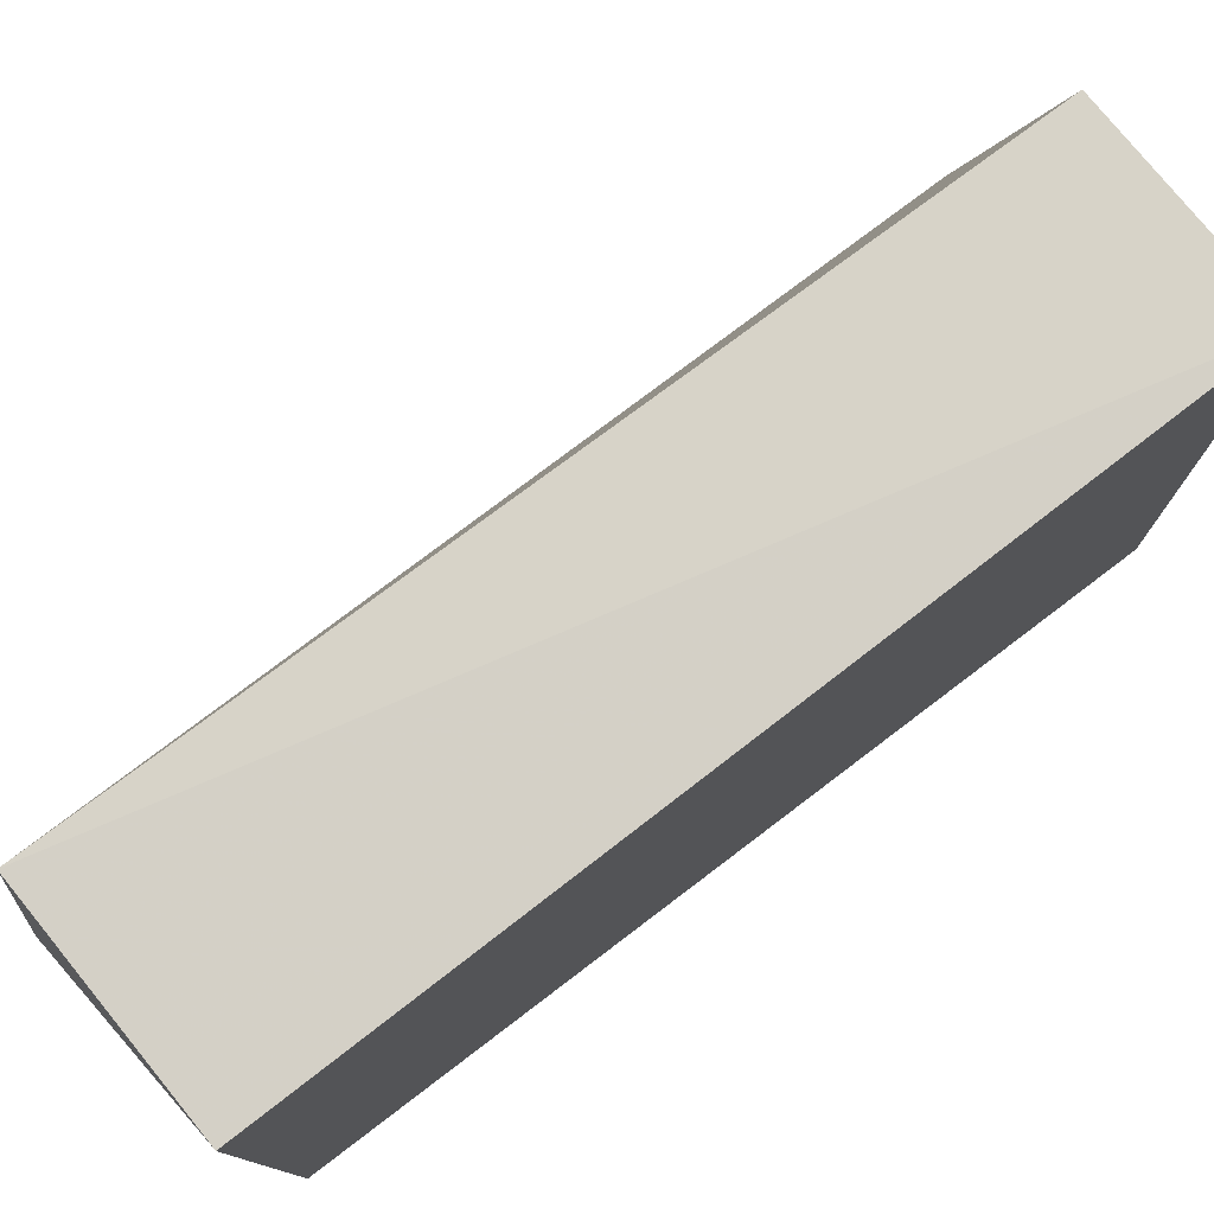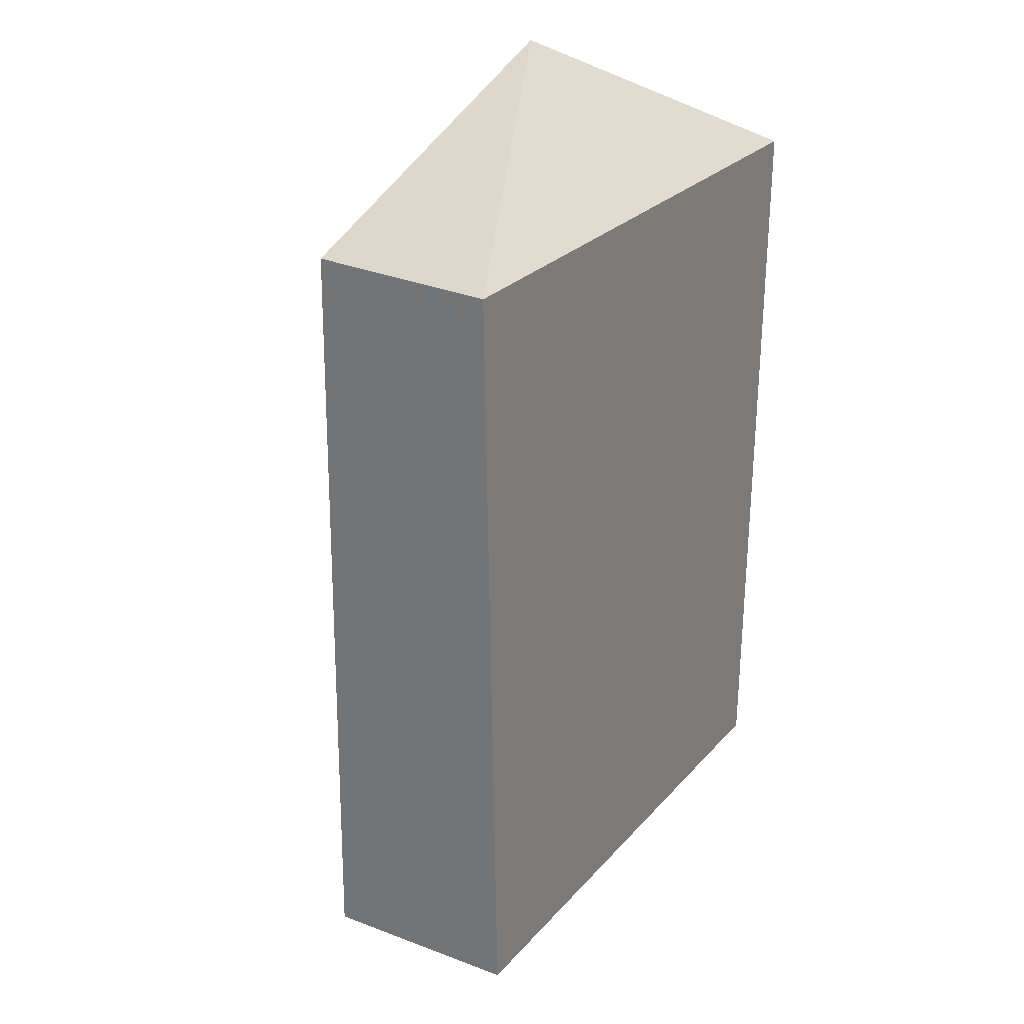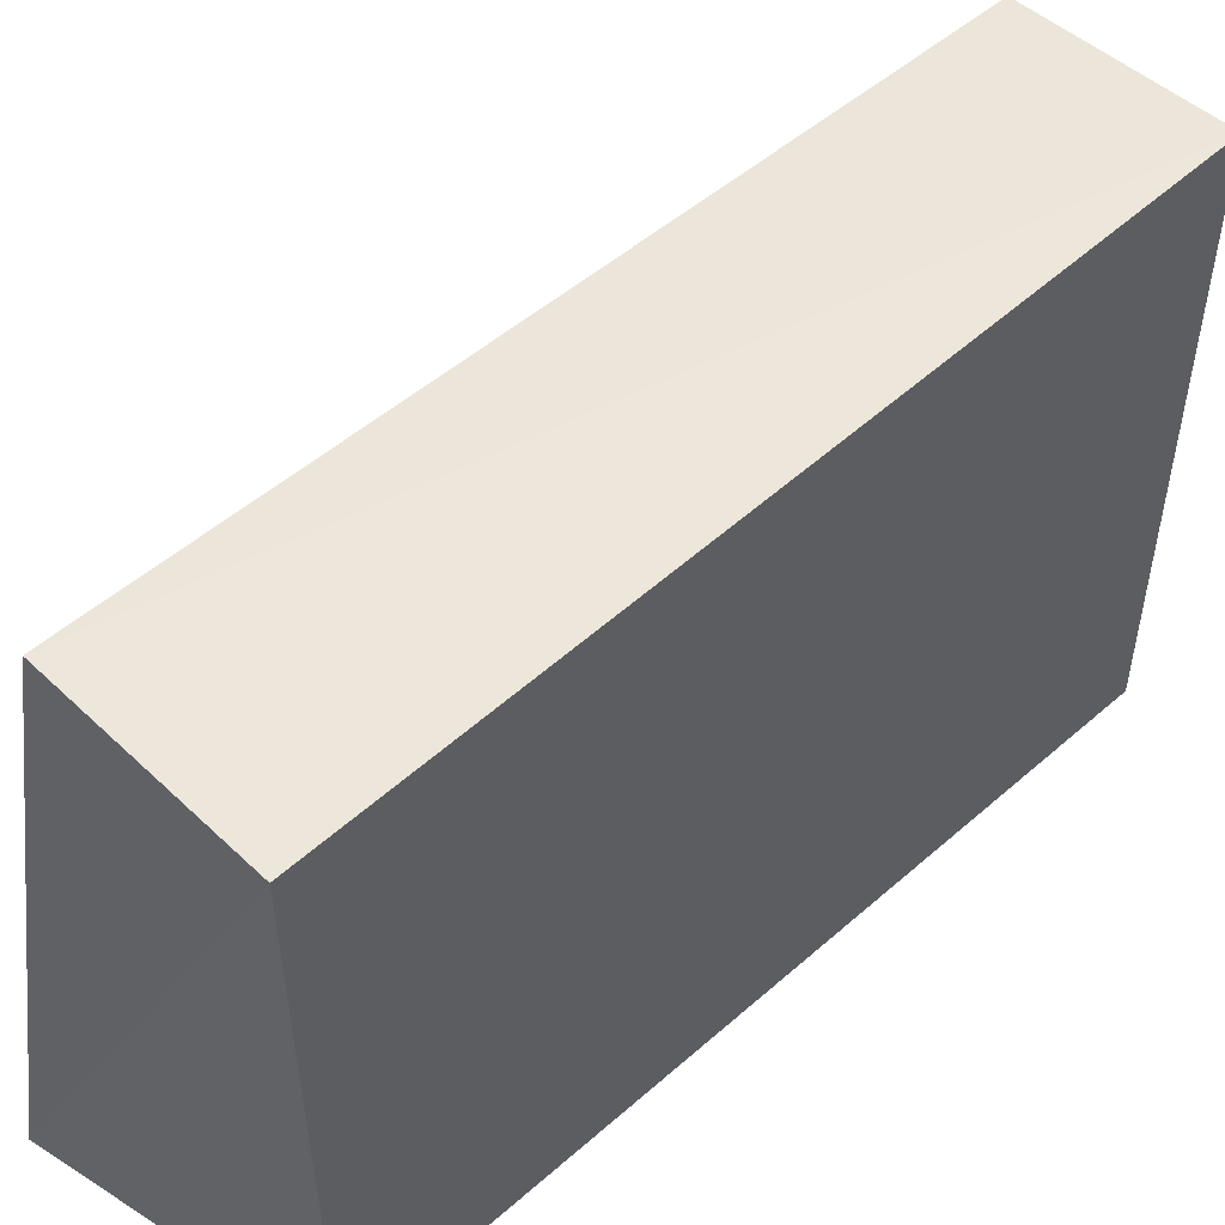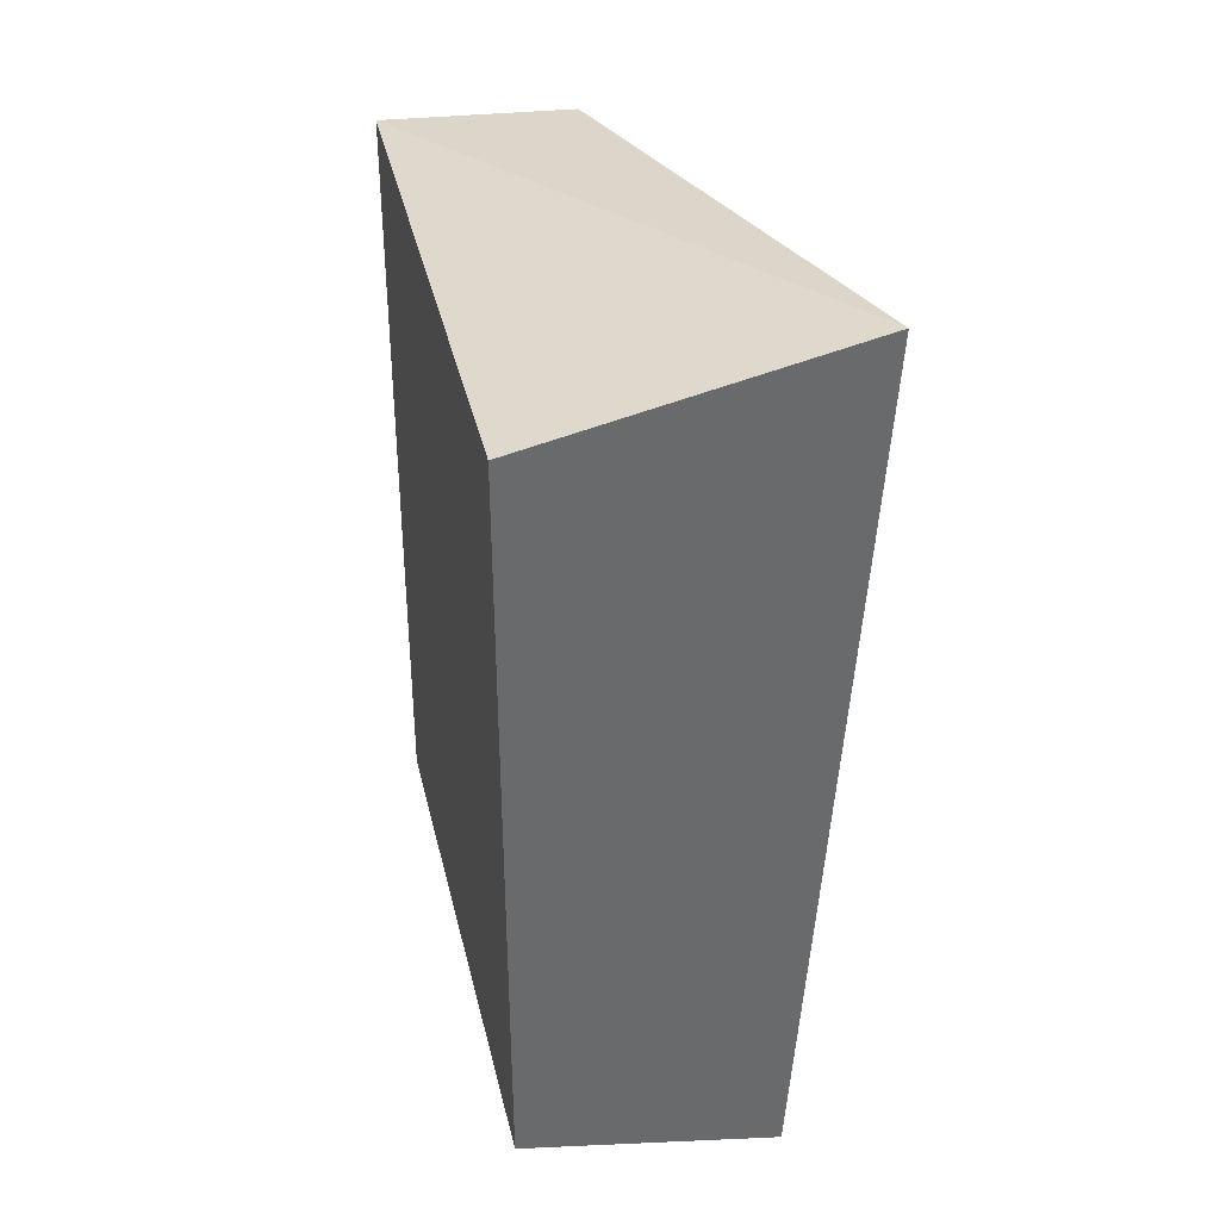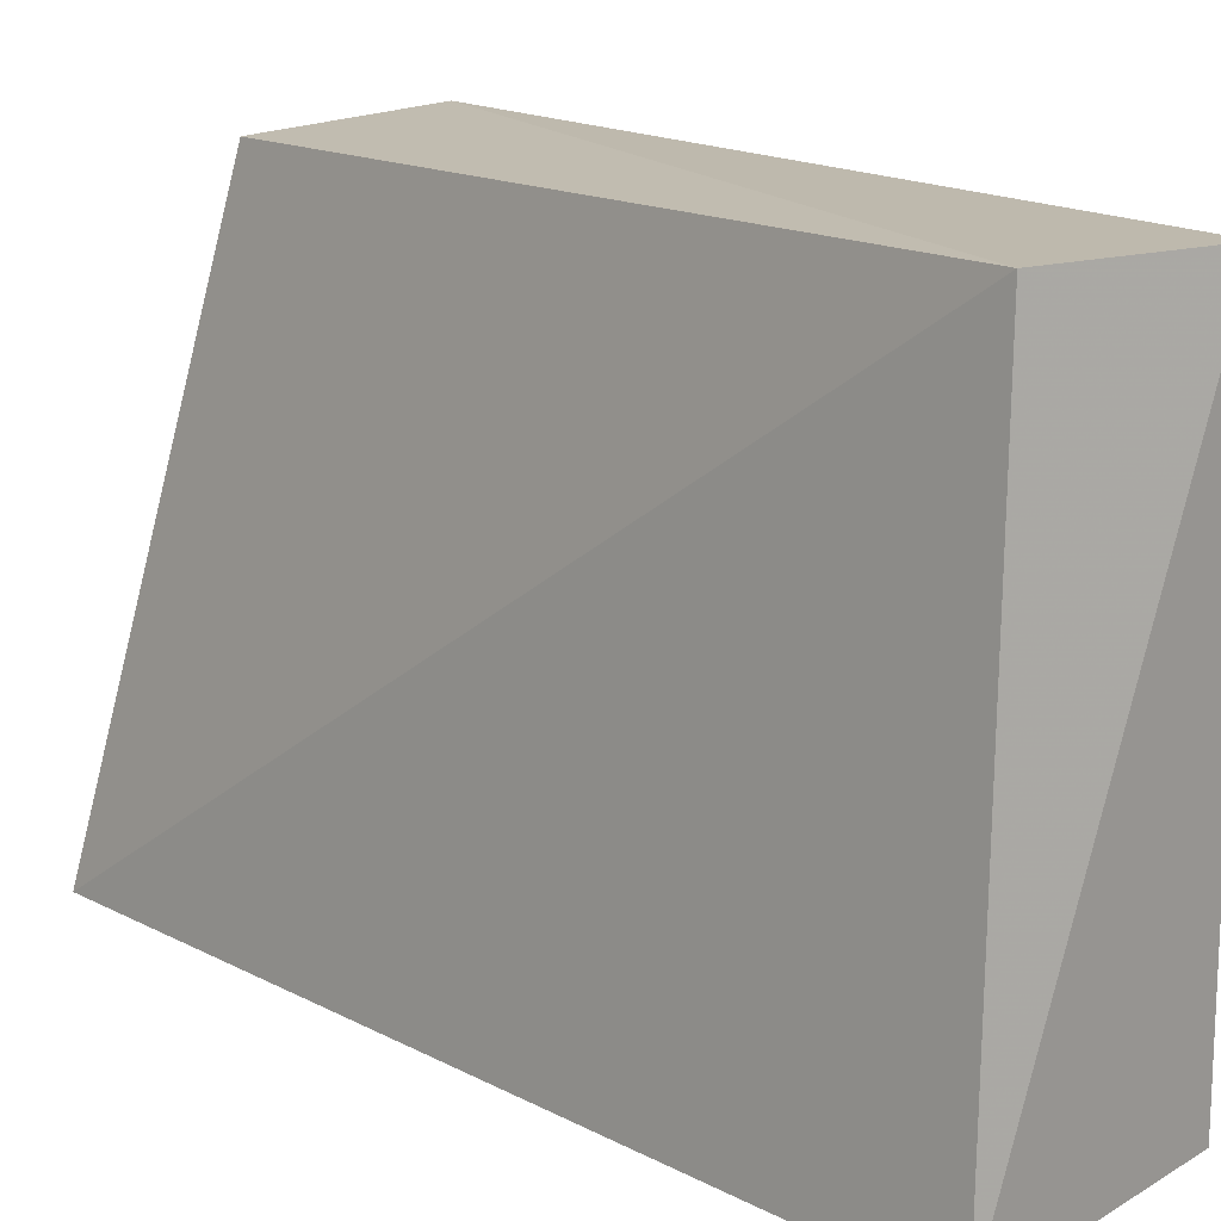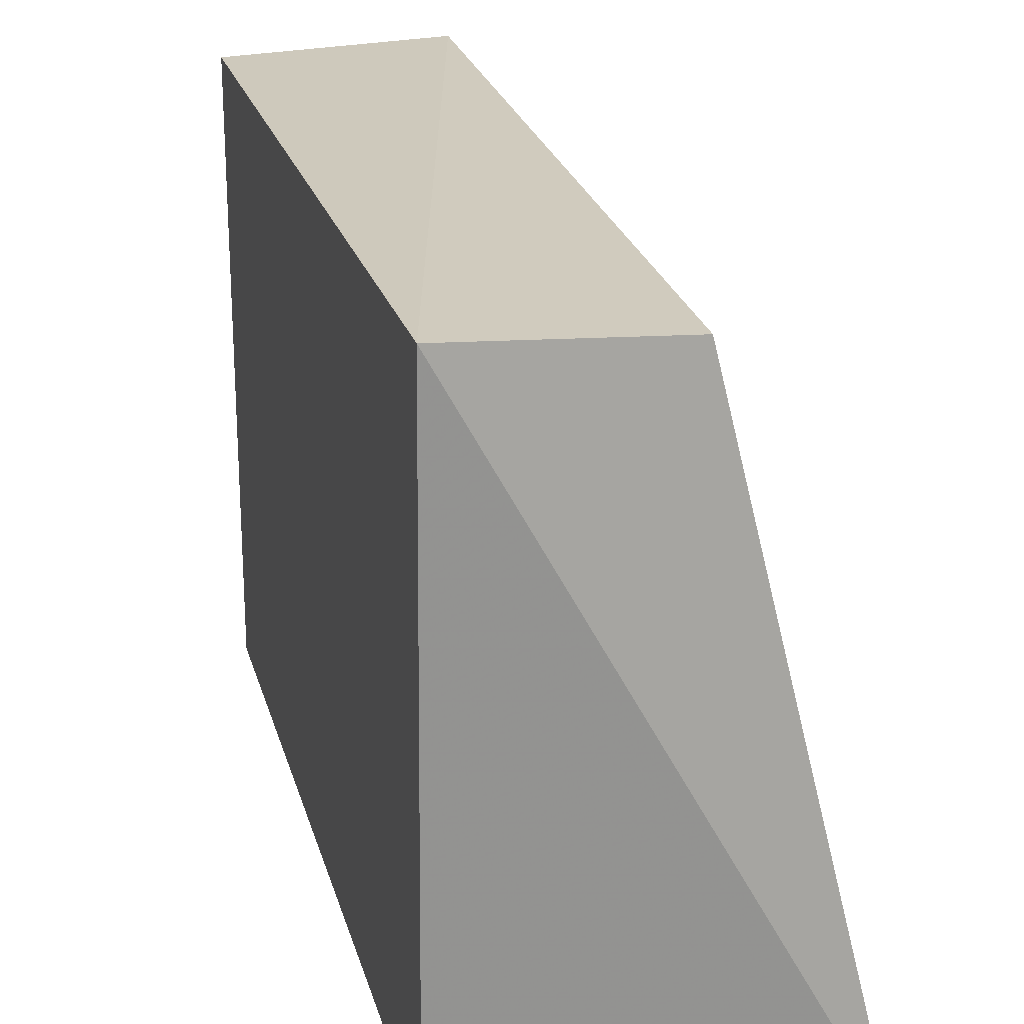
<metadata>
{"format":"obj","ext":"obj","renderer":"f3d","projection":"perspective","resolution":1024,"background":"white","views":[{"elev":78.5,"azim":52.8,"up":"+Z"},{"elev":27.8,"azim":32.7,"up":"+Y"},{"elev":52.8,"azim":46.7,"up":"+Z"},{"elev":37.4,"azim":166.8,"up":"+Y"},{"elev":15.3,"azim":-38.8,"up":"+Z"},{"elev":23.4,"azim":166.0,"up":"+Z"}]}
</metadata>
<code>
v -0.1619 -0.1714 0.4865
v -0.1619 -0.1714 0.2652
v -0.1619 0.1316 0.2652
v -0.2377 0.1316 0.4865
v -0.2648 -0.1932 0.2652
v -0.1635 0.1329 0.4911
v -0.2407 -0.1739 0.4887
v -0.2866 0.1585 0.2652
f 1 2 3
f 5 2 1
f 6 1 3
f 7 5 1
f 7 6 4
f 7 1 6
f 8 3 2
f 8 2 5
f 8 6 3
f 8 4 6
f 8 7 4
f 8 5 7

</code>
